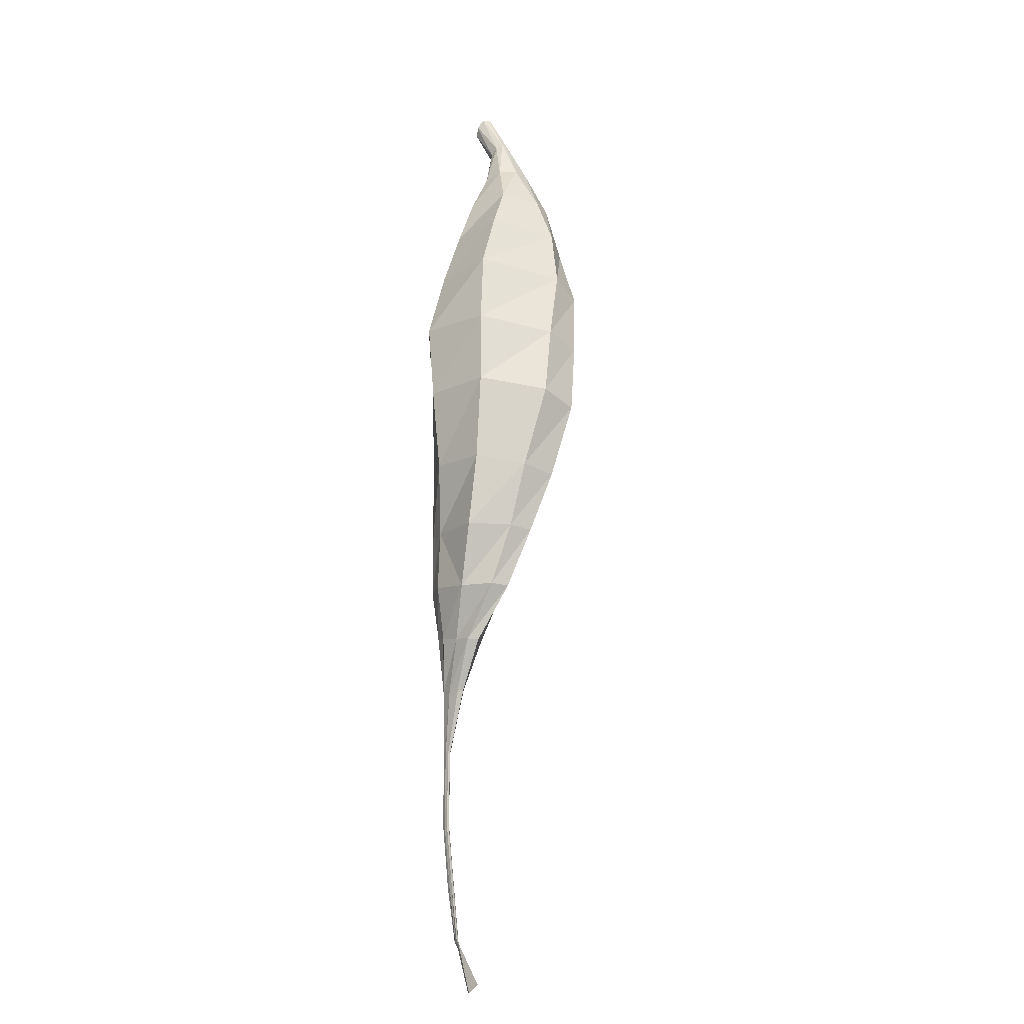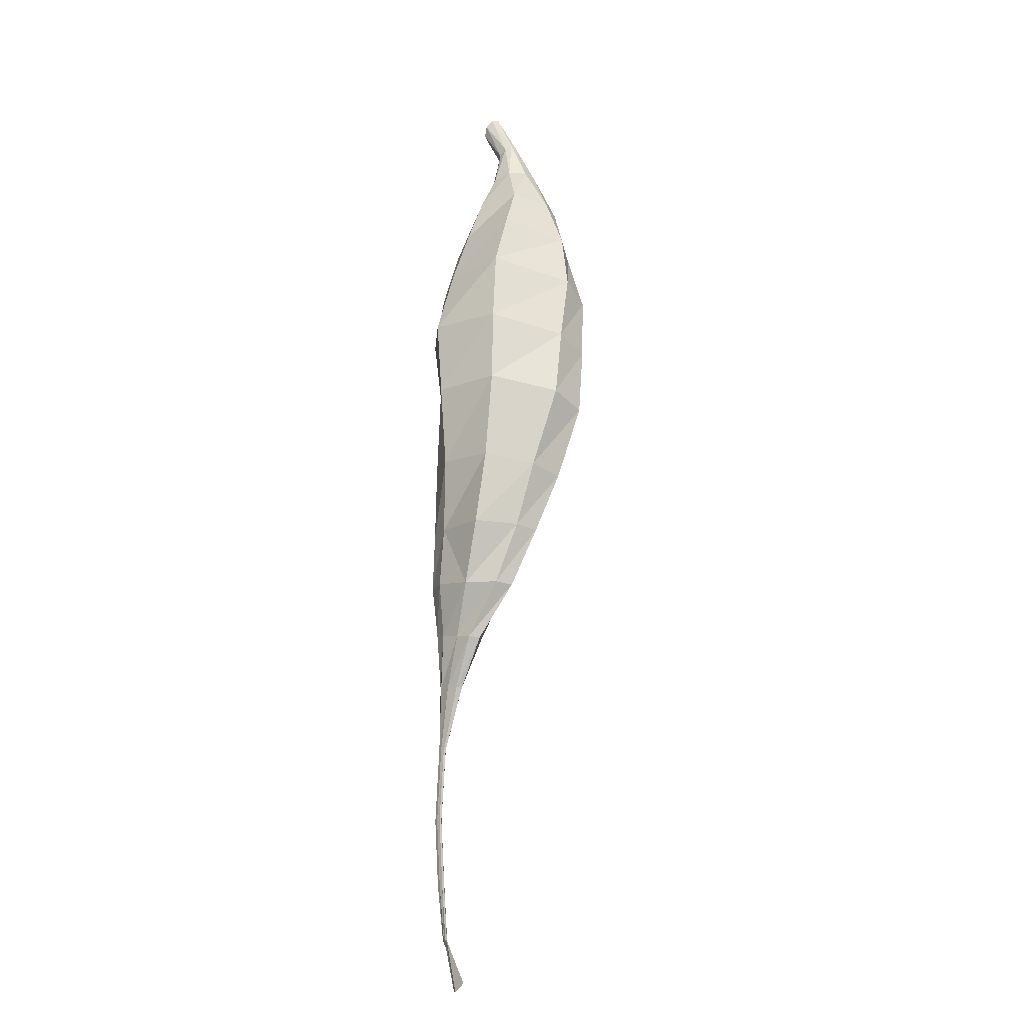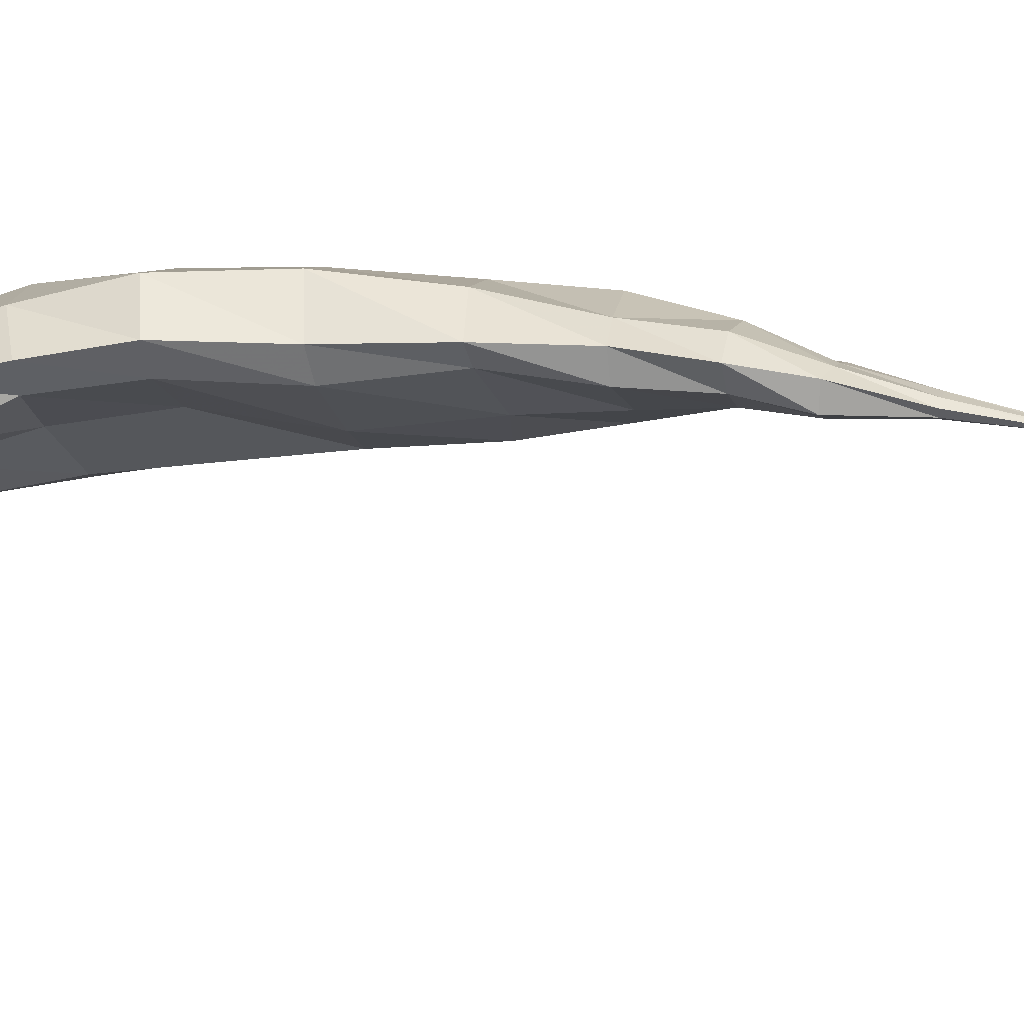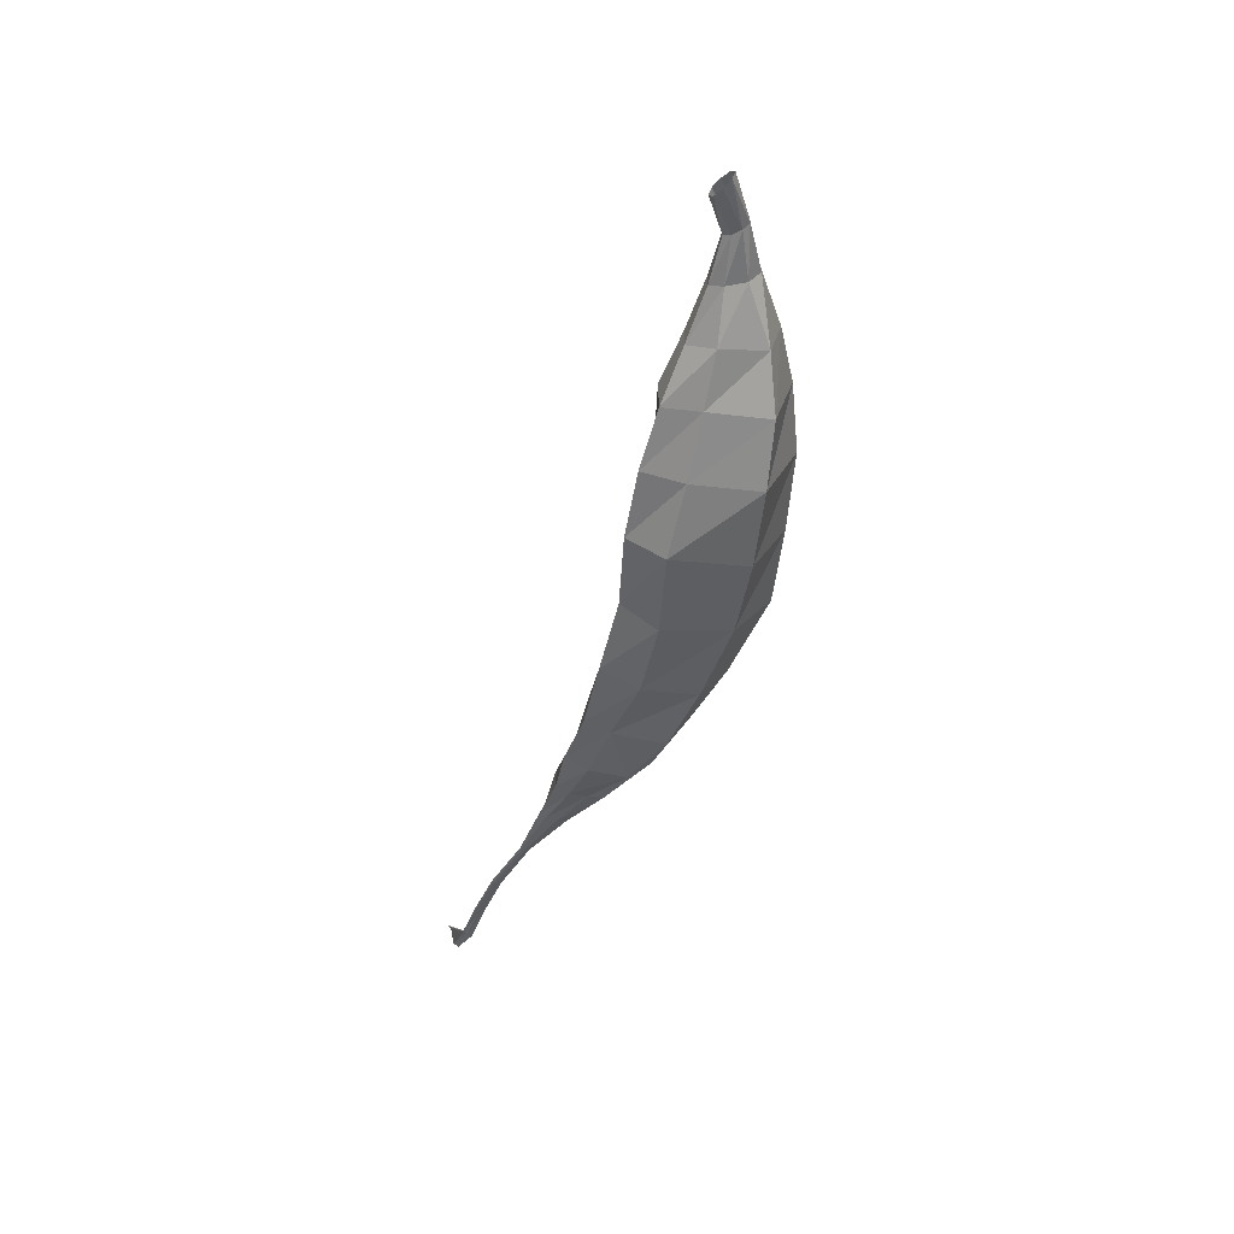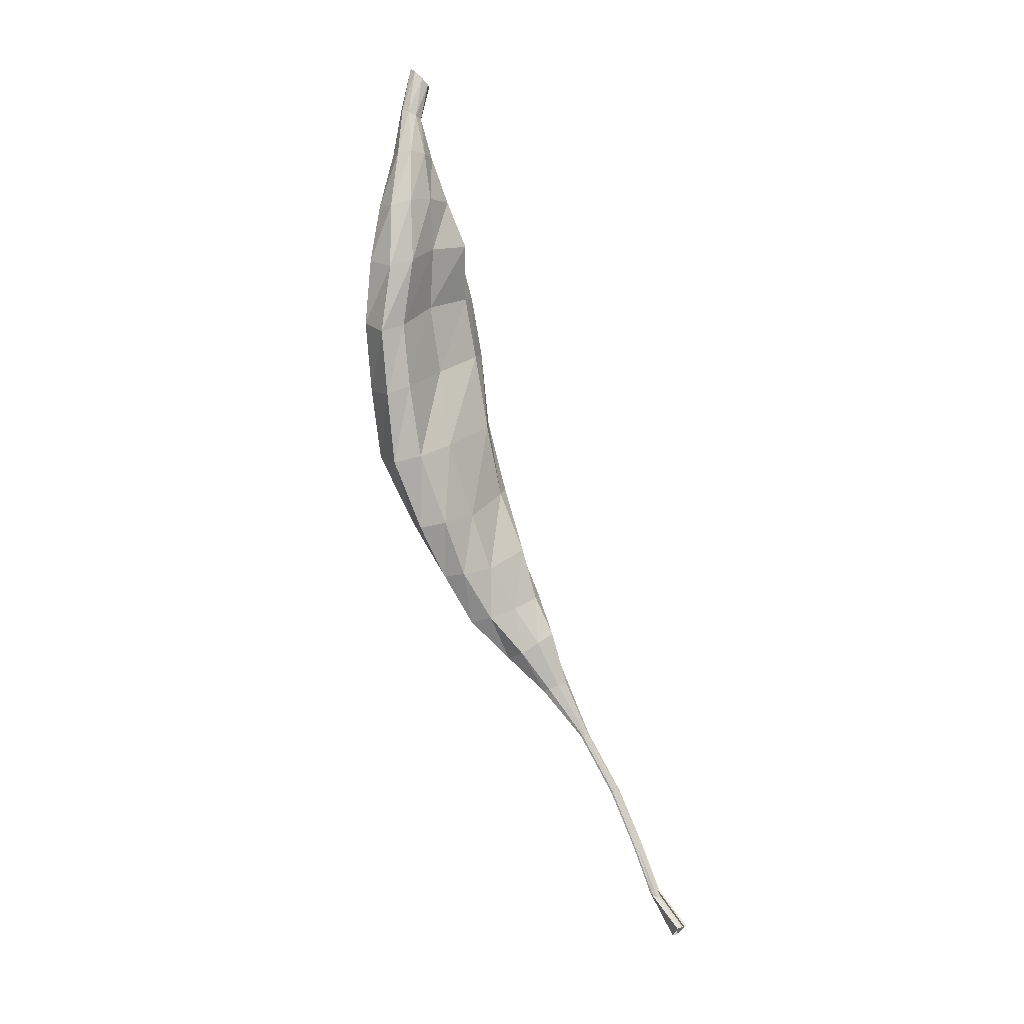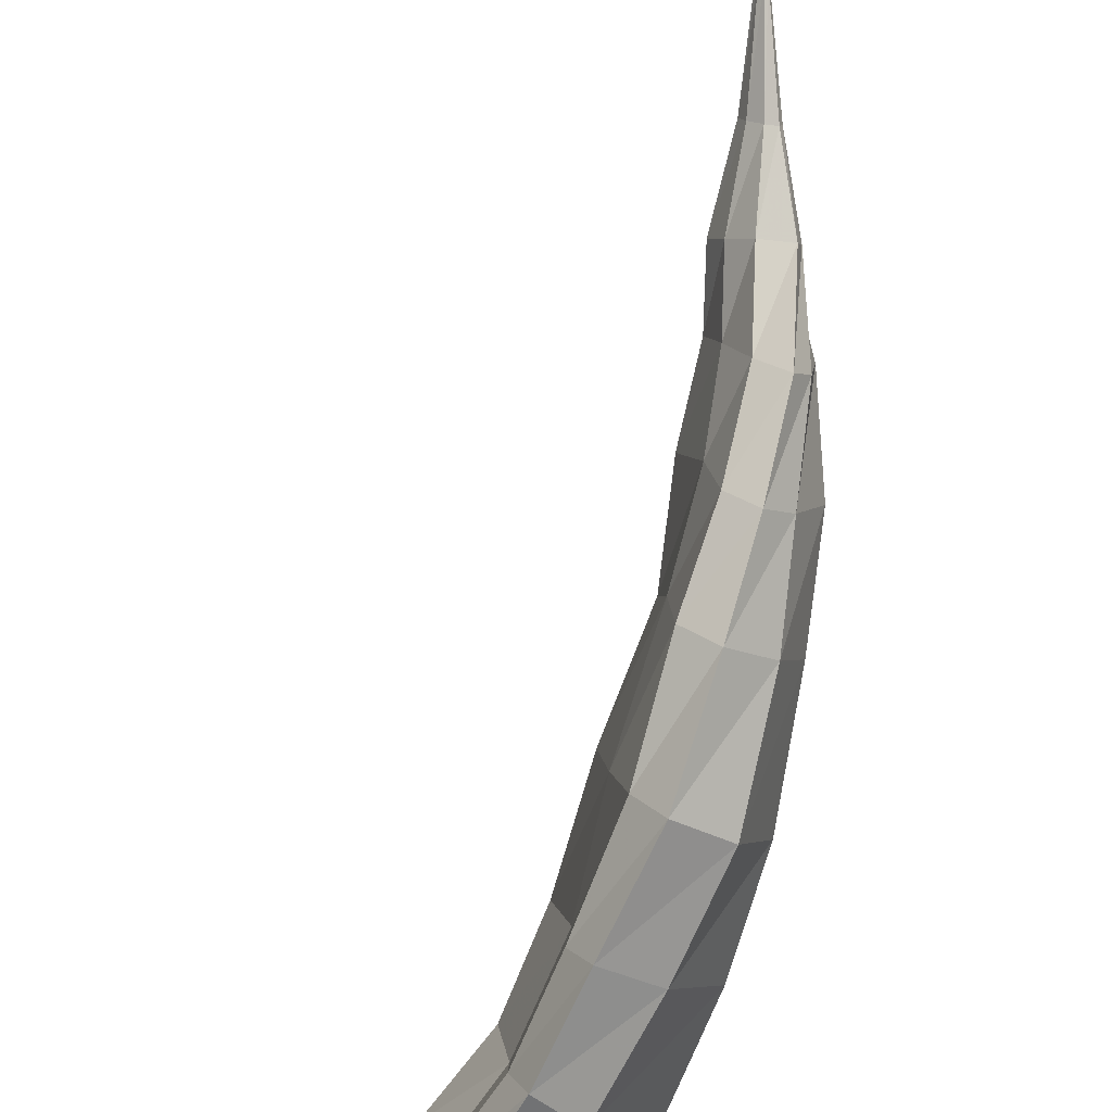
<metadata>
{"format":"obj","ext":"obj","renderer":"f3d","projection":"perspective","resolution":1024,"background":"white","views":[{"elev":-35.5,"azim":106.7,"up":"+Y"},{"elev":-35.9,"azim":102.2,"up":"+Y"},{"elev":70.4,"azim":-101.3,"up":"+Z"},{"elev":35.2,"azim":53.6,"up":"+Y"},{"elev":9.7,"azim":-140.7,"up":"+Y"},{"elev":-73.0,"azim":-29.2,"up":"+Z"}]}
</metadata>
<code>
v -2.881 12.24 -0.1683
v -2.736 13.14 -0.2689
v -2.952 12.29 -0.01544
v -2.827 13.18 -0.1113
v -3.063 12.32 0.04197
v -2.925 13.17 -0.04756
v -3.086 12.31 -0.01144
v -3.009 13.18 -0.108
v -3.106 12.25 -0.1892
v -2.984 13.17 -0.2485
v -3.099 12.25 -0.3246
v -3.004 13.14 -0.3731
v -3.034 12.23 -0.3791
v -2.963 13.12 -0.4409
v -2.942 12.22 -0.3143
v -2.87 13.13 -0.4377
v -2.867 13.48 -0.1975
v -2.844 13.48 -0.2544
v -2.906 13.47 -0.177
v -2.861 13.49 -0.3098
v -2.938 13.48 -0.1995
v -2.905 13.5 -0.3346
v -2.954 13.49 -0.2538
v -2.944 13.5 -0.3112
v -2.868 13.73 -0.1567
v -2.846 13.75 -0.1674
v -2.895 13.72 -0.1636
v -2.84 13.77 -0.1895
v -2.909 13.73 -0.1836
v -2.854 13.78 -0.21
v -2.901 13.75 -0.2054
v -2.879 13.77 -0.2166
v -3.284 11.62 0.04389
v -3.303 11.63 0.07097
v -3.321 11.64 0.07793
v -3.274 11.61 0.01301
v -3.329 11.64 0.05933
v -3.28 11.61 -0.004165
v -3.321 11.63 0.02718
v -3.3 11.62 0.001472
v -3.805 10.83 0.1121
v -3.815 10.83 0.1197
v -3.821 10.83 0.1196
v -3.796 10.82 0.1014
v -3.819 10.83 0.1118
v -3.763 10.78 0.1198
v -3.779 10.79 0.1279
v -3.768 10.78 0.1205
v -3.666 10.92 0.1256
v -3.594 11.07 0.1202
v -3.502 11.26 0.111
v -3.393 11.45 0.07429
v -3.4 11.46 0.08201
v -3.509 11.26 0.1183
v -3.601 11.08 0.1274
v -3.675 10.92 0.1311
v -2.872 12.53 -0.01528
v -2.833 12.78 -0.007047
v -2.823 12.99 -0.05997
v -2.719 12.95 -0.2352
v -2.744 12.72 -0.2216
v -2.793 12.49 -0.2076
v -3.008 12.55 0.01511
v -2.96 12.79 0.03399
v -2.942 12.99 0.002918
v -3.054 12.55 -0.04593
v -2.996 12.79 -0.03993
v -2.973 12.99 -0.06718
v -3.059 12.5 -0.2513
v -2.982 12.75 -0.2144
v -2.962 12.97 -0.2391
v -3.044 12.48 -0.3854
v -3.012 12.72 -0.4036
v -2.991 12.92 -0.4078
v -2.993 12.46 -0.4623
v -2.98 12.69 -0.4802
v -2.966 12.9 -0.4891
v -2.876 12.46 -0.406
v -2.86 12.69 -0.4301
v -2.861 12.92 -0.4564
v -2.963 12.04 -0.119
v -3.071 11.88 -0.06251
v -3.19 11.75 -0.007656
v -3.212 11.77 0.04471
v -3.123 11.92 0.03783
v -3.055 12.08 0.01025
v -3.238 11.8 0.07227
v -3.186 11.94 0.0782
v -3.118 12.1 0.05711
v -3.017 12.04 -0.2438
v -3.084 11.88 -0.1596
v -3.173 11.74 -0.05192
v -3.283 11.81 0.0397
v -3.217 11.94 0.02607
v -3.167 12.11 0.01392
v -3.07 12.05 -0.2949
v -3.115 11.88 -0.2052
v -3.184 11.73 -0.08407
v -3.269 11.79 -0.02489
v -3.205 11.91 -0.07614
v -3.152 12.06 -0.1462
v -3.129 12.06 -0.2629
v -3.171 11.89 -0.1681
v -3.239 11.76 -0.0764
v -2.836 13.33 -0.1562
v -2.786 13.31 -0.2855
v -2.922 13.32 -0.1214
v -2.866 13.31 -0.3859
v -2.97 13.33 -0.1573
v -2.934 13.32 -0.4019
v -2.981 13.34 -0.2561
v -2.978 13.34 -0.3515
v -2.869 13.61 -0.2157
v -2.853 13.62 -0.2377
v -2.892 13.6 -0.2079
v -2.853 13.63 -0.2602
v -2.909 13.61 -0.2215
v -2.87 13.64 -0.2721
v -2.91 13.62 -0.2477
v -2.894 13.63 -0.2674
v -3.39 11.45 0.08873
v -3.501 11.26 0.1254
v -3.595 11.07 0.1359
v -3.67 10.92 0.1374
v -3.679 10.92 0.1431
v -3.602 11.08 0.1437
v -3.508 11.26 0.1332
v -3.396 11.45 0.09658
v -3.685 10.93 0.1437
v -3.607 11.08 0.1447
v -3.513 11.26 0.1344
v -3.402 11.46 0.0979
v -3.386 11.45 0.07906
v -3.497 11.25 0.1161
v -3.59 11.07 0.1262
v -3.662 10.92 0.13
v -3.683 10.93 0.1387
v -3.606 11.08 0.1377
v -3.514 11.26 0.1281
v -3.404 11.46 0.09183
v -3.388 11.45 0.07311
v -3.497 11.25 0.1102
v -3.59 11.07 0.1199
v -3.661 10.91 0.1252
f 62 57 3 1
f 57 63 5 3
f 63 66 7 5
f 66 69 9 7
f 69 72 11 9
f 72 75 13 11
f 75 78 15 13
f 78 62 1 15
f 106 105 4 2
f 105 107 6 4
f 108 106 2 16
f 107 109 8 6
f 110 108 16 14
f 109 111 10 8
f 112 110 14 12
f 111 112 12 10
f 114 113 17 18
f 113 115 19 17
f 116 114 18 20
f 115 117 21 19
f 118 116 20 22
f 117 119 23 21
f 120 118 22 24
f 119 120 24 23
f 86 81 1 3
f 89 86 3 5
f 81 90 15 1
f 95 89 5 7
f 90 96 13 15
f 101 95 7 9
f 96 102 11 13
f 102 101 9 11
f 128 121 33 34
f 132 128 34 35
f 121 133 36 33
f 140 132 35 37
f 133 141 38 36
f 53 140 37 39
f 141 52 40 38
f 52 53 39 40
f 53 52 51 54
f 54 51 50 55
f 55 50 49 56
f 56 49 48 47
f 49 144 46 48
f 50 143 144 49
f 51 142 143 50
f 52 141 142 51
f 57 62 61 58
f 58 61 60 59
f 59 60 2 4
f 63 57 58 64
f 64 58 59 65
f 65 59 4 6
f 66 63 64 67
f 67 64 65 68
f 68 65 6 8
f 69 66 67 70
f 70 67 68 71
f 71 68 8 10
f 72 69 70 73
f 73 70 71 74
f 74 71 10 12
f 75 72 73 76
f 76 73 74 77
f 77 74 12 14
f 78 75 76 79
f 79 76 77 80
f 80 77 14 16
f 60 80 16 2
f 61 79 80 60
f 62 78 79 61
f 140 53 54 139
f 82 85 84 83
f 83 84 34 33
f 84 87 35 34
f 85 88 87 84
f 86 89 88 85
f 90 81 82 91
f 91 82 83 92
f 92 83 33 36
f 87 93 37 35
f 88 94 93 87
f 89 95 94 88
f 96 90 91 97
f 97 91 92 98
f 98 92 36 38
f 93 99 39 37
f 94 100 99 93
f 95 101 100 94
f 102 96 97 103
f 103 97 98 104
f 104 98 38 40
f 99 104 40 39
f 100 103 104 99
f 101 102 103 100
f 105 106 18 17
f 107 105 17 19
f 106 108 20 18
f 109 107 19 21
f 108 110 22 20
f 111 109 21 23
f 110 112 24 22
f 112 111 23 24
f 113 114 26 25
f 115 113 25 27
f 114 116 28 26
f 117 115 27 29
f 116 118 30 28
f 119 117 29 31
f 118 120 32 30
f 120 119 31 32
f 121 128 127 122
f 122 127 126 123
f 123 126 125 124
f 124 125 42 41
f 125 129 43 42
f 126 130 129 125
f 127 131 130 126
f 128 132 131 127
f 133 121 122 134
f 134 122 123 135
f 135 123 124 136
f 136 124 41 44
f 129 137 45 43
f 130 138 137 129
f 131 139 138 130
f 132 140 139 131
f 141 133 134 142
f 142 134 135 143
f 143 135 136 144
f 144 136 44 46
f 137 56 47 45
f 138 55 56 137
f 139 54 55 138
f 82 81 86 85

</code>
